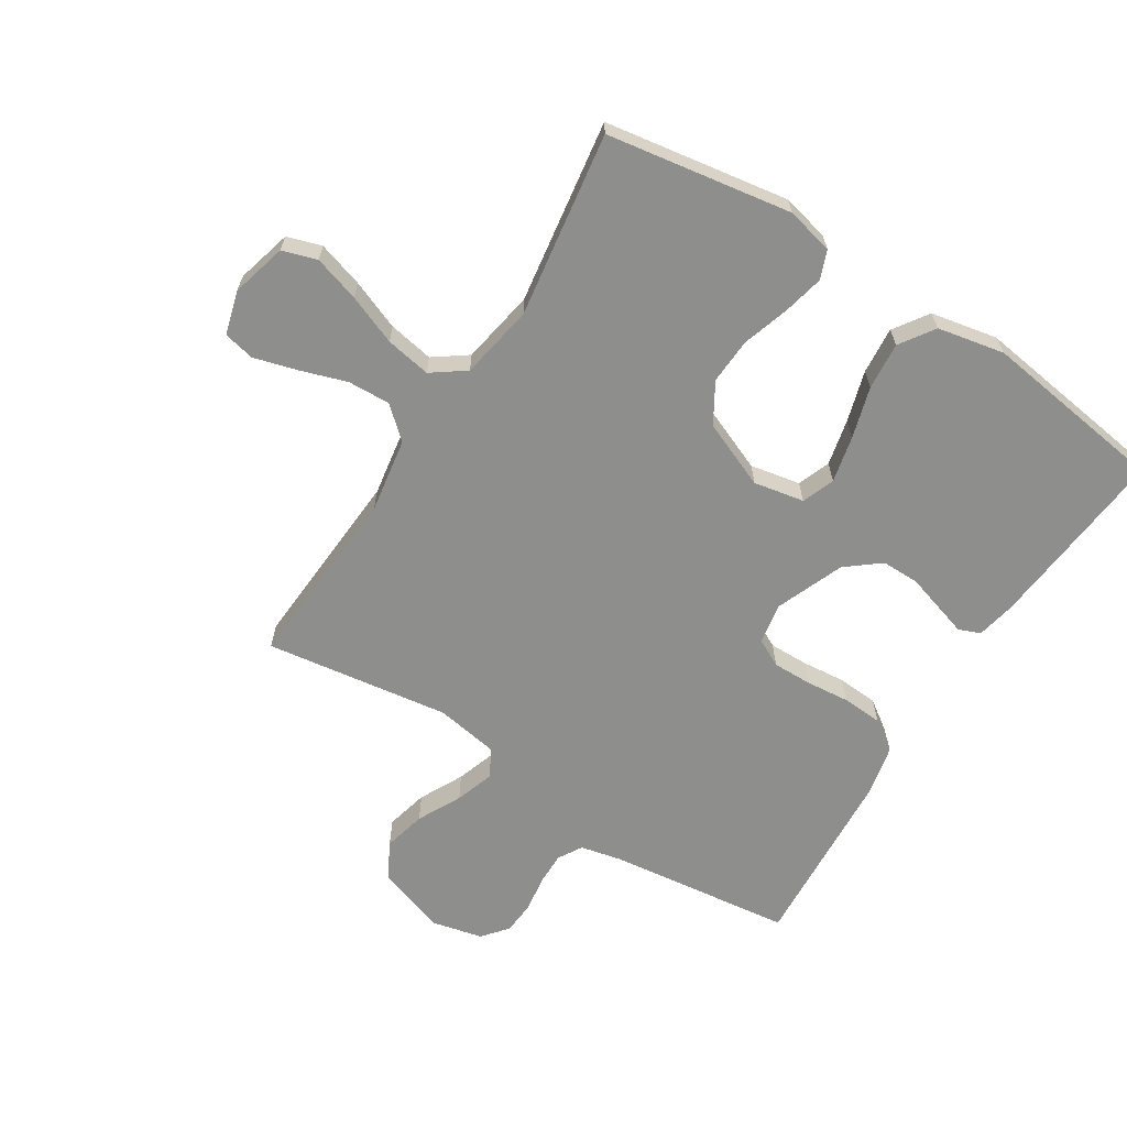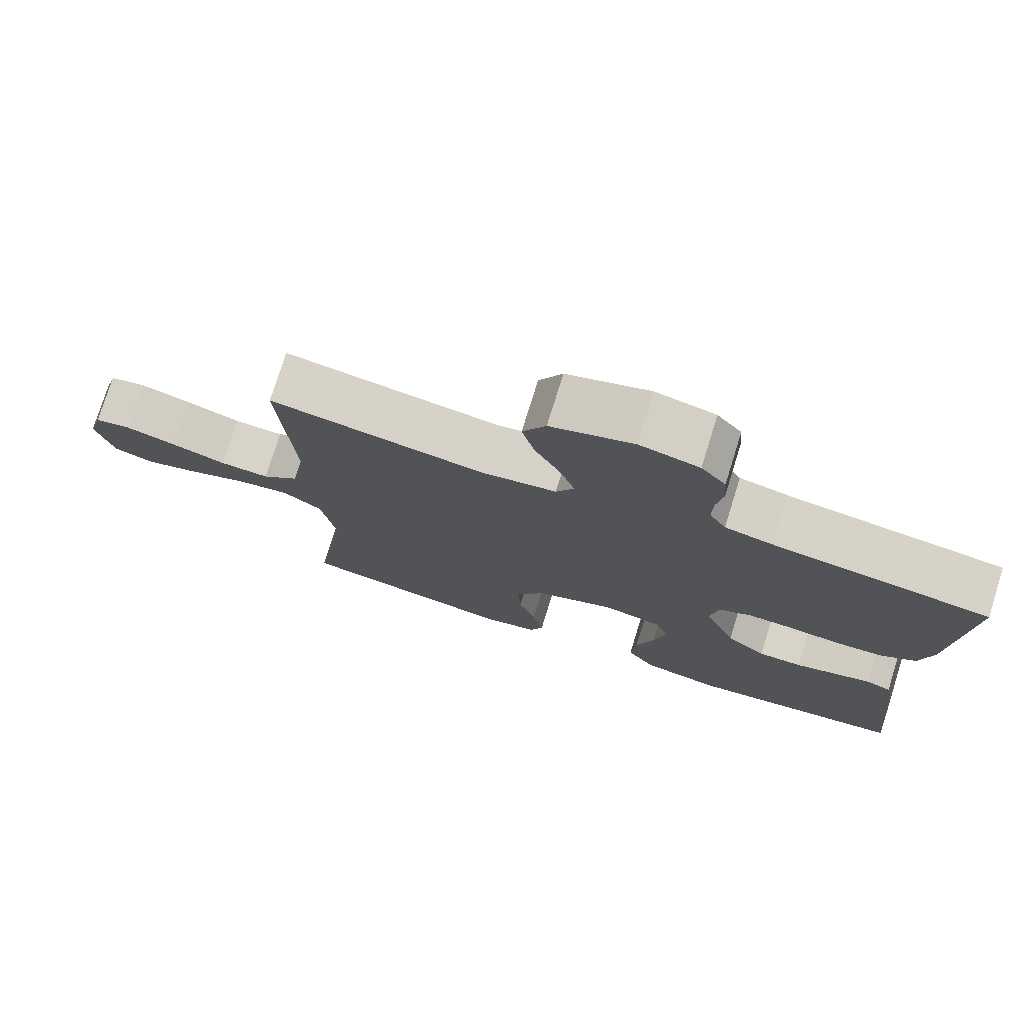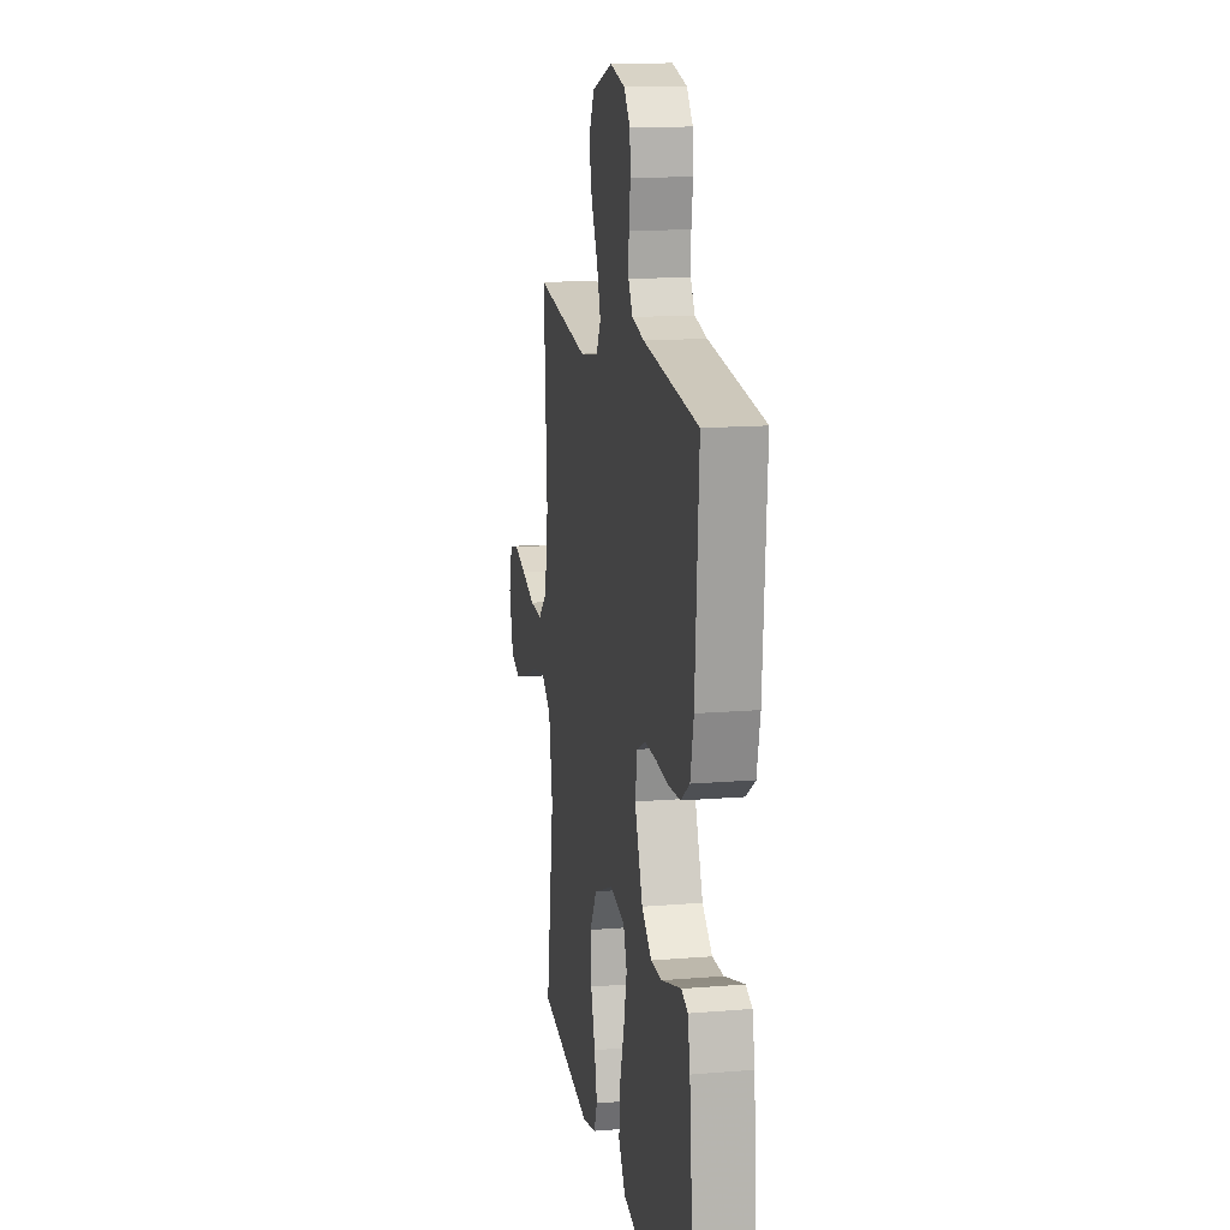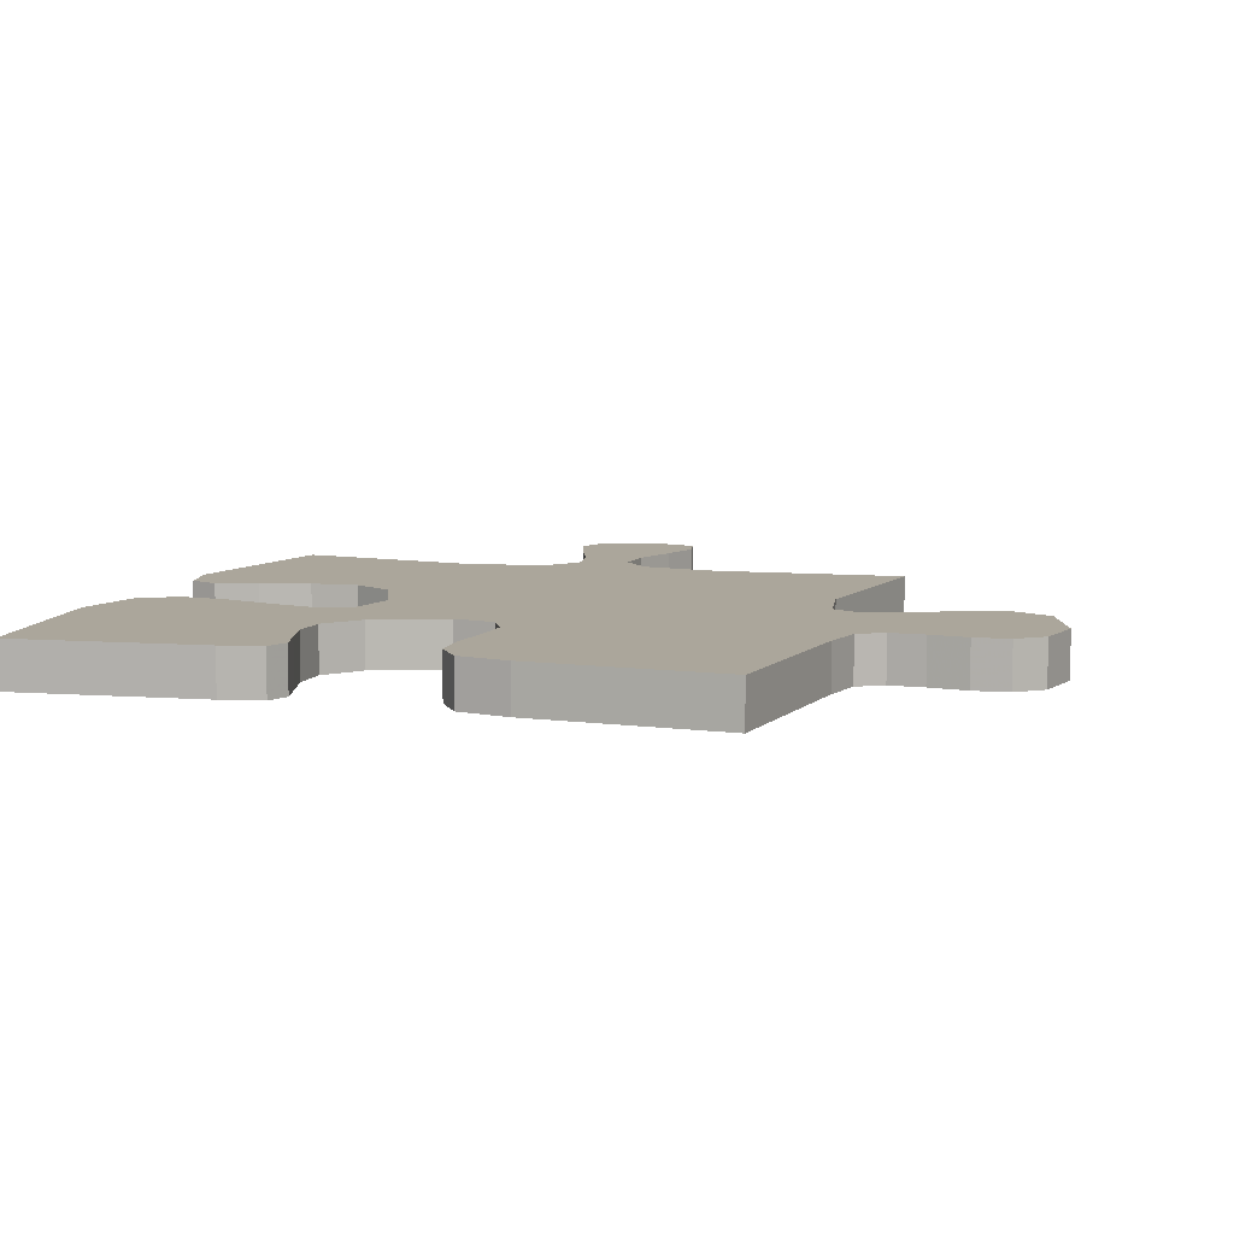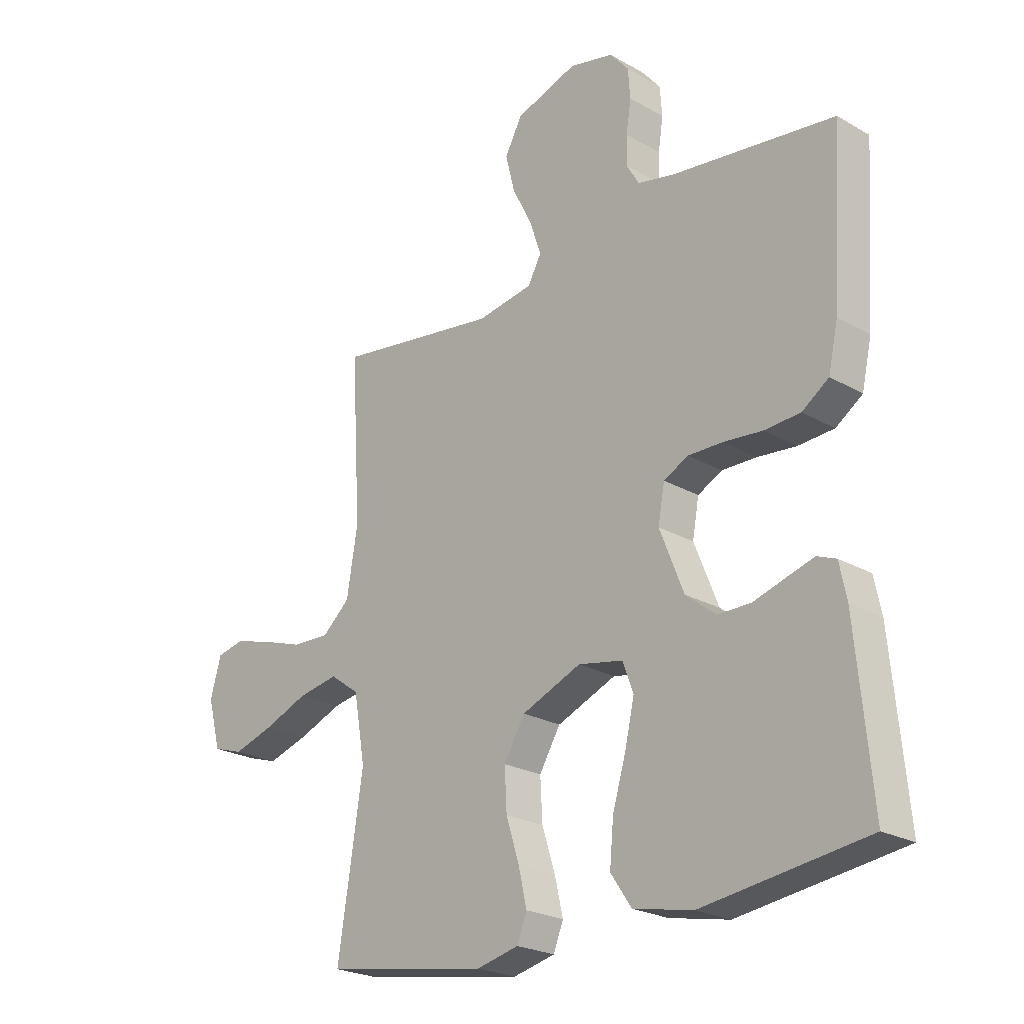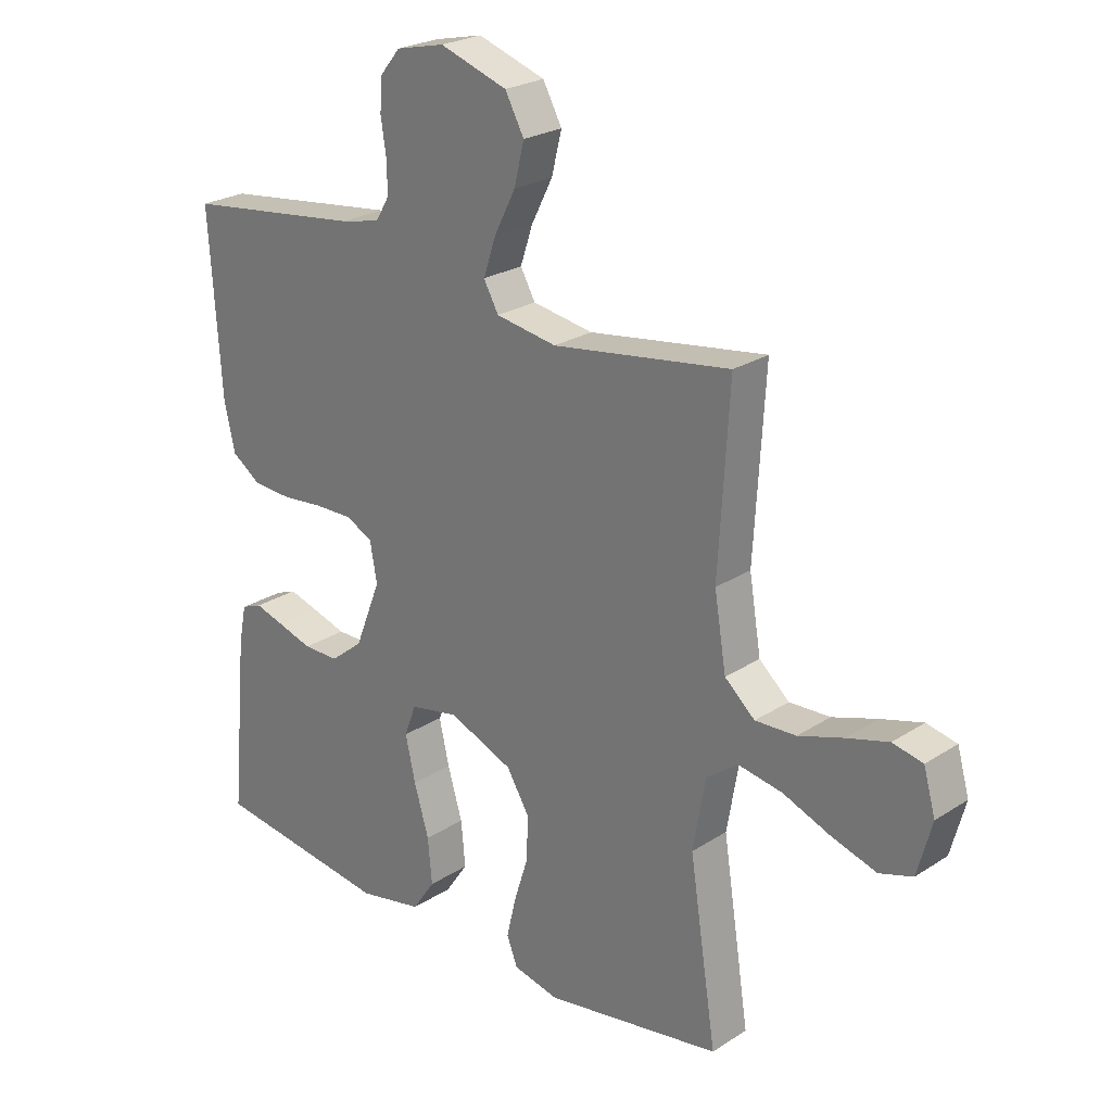
<metadata>
{"format":"obj","ext":"obj","renderer":"f3d","projection":"perspective","resolution":1024,"background":"white","views":[{"elev":-64.8,"azim":147.6,"up":"+Y"},{"elev":76.2,"azim":-162.7,"up":"+Z"},{"elev":14.7,"azim":-100.2,"up":"+Z"},{"elev":7.9,"azim":-72.8,"up":"+Y"},{"elev":-23.4,"azim":-134.0,"up":"+Z"},{"elev":24.4,"azim":43.4,"up":"+Z"}]}
</metadata>
<code>
v 0.5 0.07 -0.5
v 0.2 0.07 -0.549
v 0.123 0.07 -0.531
v 0.105 0.07 -0.485
v 0.12 0.07 -0.419
v 0.144 0.07 -0.343
v 0.148 0.07 -0.268
v 0.109 0.07 -0.203
v 0 0.07 -0.158
v -0.082 0.07 -0.174
v -0.102 0.07 -0.227
v -0.085 0.07 -0.302
v -0.06 0.07 -0.386
v -0.053 0.07 -0.463
v -0.091 0.07 -0.519
v -0.2 0.07 -0.541
v -0.5 0.07 -0.5
v -0.472 0.07 -0.2
v -0.459 0.07 -0.136
v -0.424 0.07 -0.122
v -0.374 0.07 -0.137
v -0.315 0.07 -0.155
v -0.254 0.07 -0.155
v -0.199 0.07 -0.111
v -0.155 0.07 0
v -0.167 0.07 0.066
v -0.212 0.07 0.089
v -0.276 0.07 0.088
v -0.347 0.07 0.081
v -0.413 0.07 0.085
v -0.462 0.07 0.119
v -0.48 0.07 0.2
v -0.5 0.07 0.5
v -0.2 0.07 0.538
v -0.133 0.07 0.553
v -0.11 0.07 0.592
v -0.111 0.07 0.645
v -0.12 0.07 0.704
v -0.116 0.07 0.758
v -0.082 0.07 0.799
v 0 0.07 0.818
v 0.114 0.07 0.78
v 0.146 0.07 0.721
v 0.129 0.07 0.652
v 0.093 0.07 0.581
v 0.072 0.07 0.518
v 0.097 0.07 0.473
v 0.2 0.07 0.456
v 0.5 0.07 0.5
v 0.482 0.07 0.2
v 0.502 0.07 0.079
v 0.553 0.07 0.034
v 0.622 0.07 0.037
v 0.698 0.07 0.062
v 0.768 0.07 0.082
v 0.819 0.07 0.071
v 0.839 0.07 0
v 0.815 0.07 -0.09
v 0.759 0.07 -0.108
v 0.684 0.07 -0.085
v 0.603 0.07 -0.053
v 0.529 0.07 -0.04
v 0.475 0.07 -0.079
v 0.454 0.07 -0.2
v 0.5 0 -0.5
v 0.2 0 -0.549
v 0.123 0 -0.531
v 0.105 0 -0.485
v 0.12 0 -0.419
v 0.144 0 -0.343
v 0.148 0 -0.268
v 0.109 0 -0.203
v 0 0 -0.158
v -0.082 0 -0.174
v -0.102 0 -0.227
v -0.085 0 -0.302
v -0.06 0 -0.386
v -0.053 0 -0.463
v -0.091 0 -0.519
v -0.2 0 -0.541
v -0.5 0 -0.5
v -0.472 0 -0.2
v -0.459 0 -0.136
v -0.424 0 -0.122
v -0.374 0 -0.137
v -0.315 0 -0.155
v -0.254 0 -0.155
v -0.199 0 -0.111
v -0.155 0 0
v -0.167 0 0.066
v -0.212 0 0.089
v -0.276 0 0.088
v -0.347 0 0.081
v -0.413 0 0.085
v -0.462 0 0.119
v -0.48 0 0.2
v -0.5 0 0.5
v -0.2 0 0.538
v -0.133 0 0.553
v -0.11 0 0.592
v -0.111 0 0.645
v -0.12 0 0.704
v -0.116 0 0.758
v -0.082 0 0.799
v 0 0 0.818
v 0.114 0 0.78
v 0.146 0 0.721
v 0.129 0 0.652
v 0.093 0 0.581
v 0.072 0 0.518
v 0.097 0 0.473
v 0.2 0 0.456
v 0.5 0 0.5
v 0.482 0 0.2
v 0.502 0 0.079
v 0.553 0 0.034
v 0.622 0 0.037
v 0.698 0 0.062
v 0.768 0 0.082
v 0.819 0 0.071
v 0.839 0 0
v 0.815 0 -0.09
v 0.759 0 -0.108
v 0.684 0 -0.085
v 0.603 0 -0.053
v 0.529 0 -0.04
v 0.475 0 -0.079
v 0.454 0 -0.2
f 58 59 60 61
f 58 61 62
f 57 58 62
f 56 57 62
f 53 54 55 56
f 53 56 62
f 52 53 62 63
f 48 49 50
f 47 48 50 51
f 42 43 44 45
f 42 45 46
f 41 42 46
f 40 41 46
f 37 38 39 40
f 36 37 40 46
f 35 36 46 47
f 31 32 33 34
f 28 29 30 31
f 27 28 31 34
f 26 27 34 35
f 19 20 21 22
f 17 18 19 22
f 17 22 23
f 16 17 23 24
f 12 13 14 15
f 11 12 15 16
f 3 4 5 6
f 1 2 3 6
f 64 1 6 7
f 63 64 7 8
f 51 52 63 8
f 47 51 8 9
f 25 26 35 47
f 25 47 9 10
f 11 16 24 25
f 10 11 25
f 125 124 123 122
f 126 125 122
f 126 122 121
f 126 121 120
f 120 119 118 117
f 126 120 117
f 127 126 117 116
f 114 113 112
f 115 114 112 111
f 109 108 107 106
f 110 109 106
f 110 106 105
f 110 105 104
f 104 103 102 101
f 110 104 101 100
f 111 110 100 99
f 98 97 96 95
f 95 94 93 92
f 98 95 92 91
f 99 98 91 90
f 86 85 84 83
f 86 83 82 81
f 87 86 81
f 88 87 81 80
f 79 78 77 76
f 80 79 76 75
f 70 69 68 67
f 70 67 66 65
f 71 70 65 128
f 72 71 128 127
f 72 127 116 115
f 73 72 115 111
f 111 99 90 89
f 74 73 111 89
f 89 88 80 75
f 89 75 74
f 1 65 66 2
f 2 66 67 3
f 3 67 68 4
f 4 68 69 5
f 5 69 70 6
f 6 70 71 7
f 7 71 72 8
f 8 72 73 9
f 9 73 74 10
f 10 74 75 11
f 11 75 76 12
f 12 76 77 13
f 13 77 78 14
f 14 78 79 15
f 15 79 80 16
f 16 80 81 17
f 17 81 82 18
f 18 82 83 19
f 19 83 84 20
f 20 84 85 21
f 21 85 86 22
f 22 86 87 23
f 23 87 88 24
f 24 88 89 25
f 25 89 90 26
f 26 90 91 27
f 27 91 92 28
f 28 92 93 29
f 29 93 94 30
f 30 94 95 31
f 31 95 96 32
f 32 96 97 33
f 33 97 98 34
f 34 98 99 35
f 35 99 100 36
f 36 100 101 37
f 37 101 102 38
f 38 102 103 39
f 39 103 104 40
f 40 104 105 41
f 41 105 106 42
f 42 106 107 43
f 43 107 108 44
f 44 108 109 45
f 45 109 110 46
f 46 110 111 47
f 47 111 112 48
f 48 112 113 49
f 49 113 114 50
f 50 114 115 51
f 51 115 116 52
f 52 116 117 53
f 53 117 118 54
f 54 118 119 55
f 55 119 120 56
f 56 120 121 57
f 57 121 122 58
f 58 122 123 59
f 59 123 124 60
f 60 124 125 61
f 61 125 126 62
f 62 126 127 63
f 63 127 128 64
f 64 128 65 1

</code>
